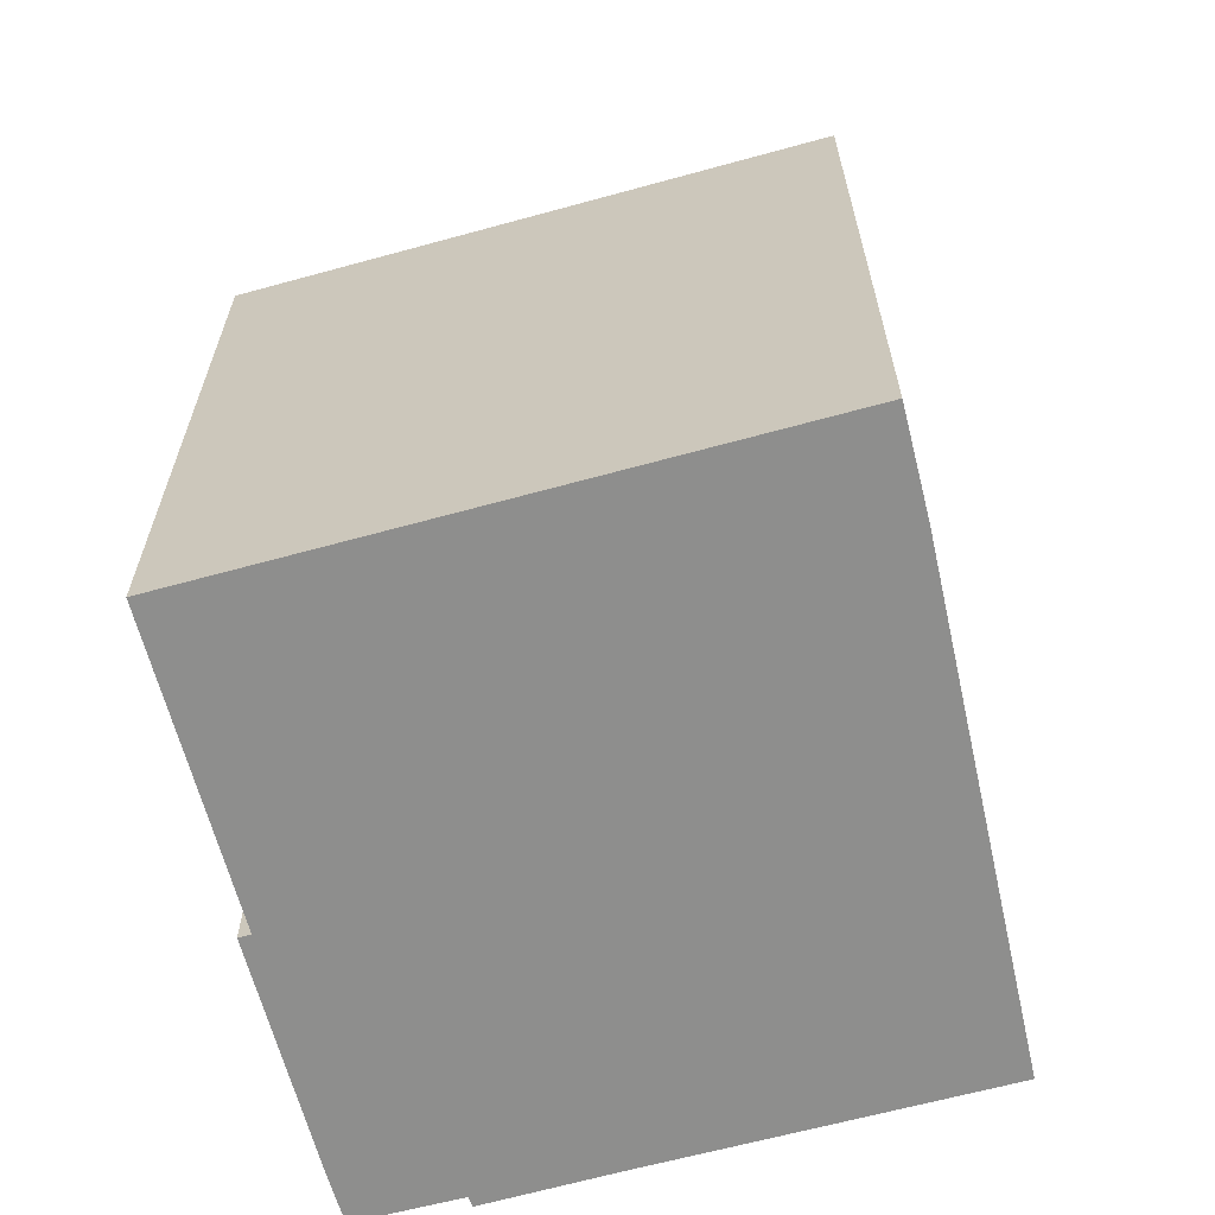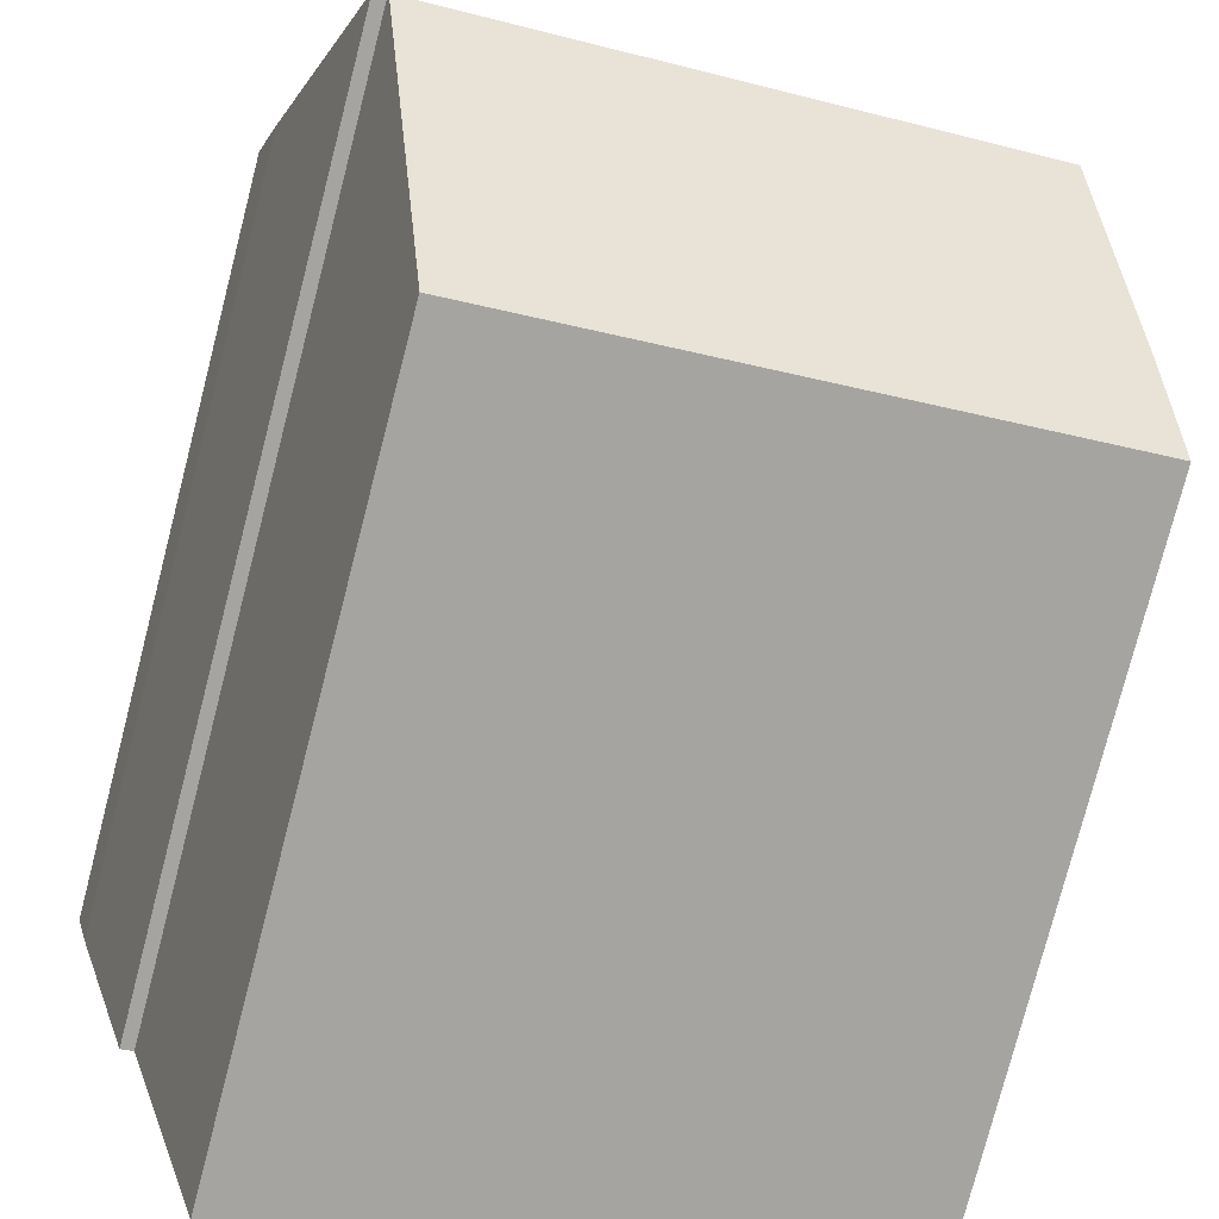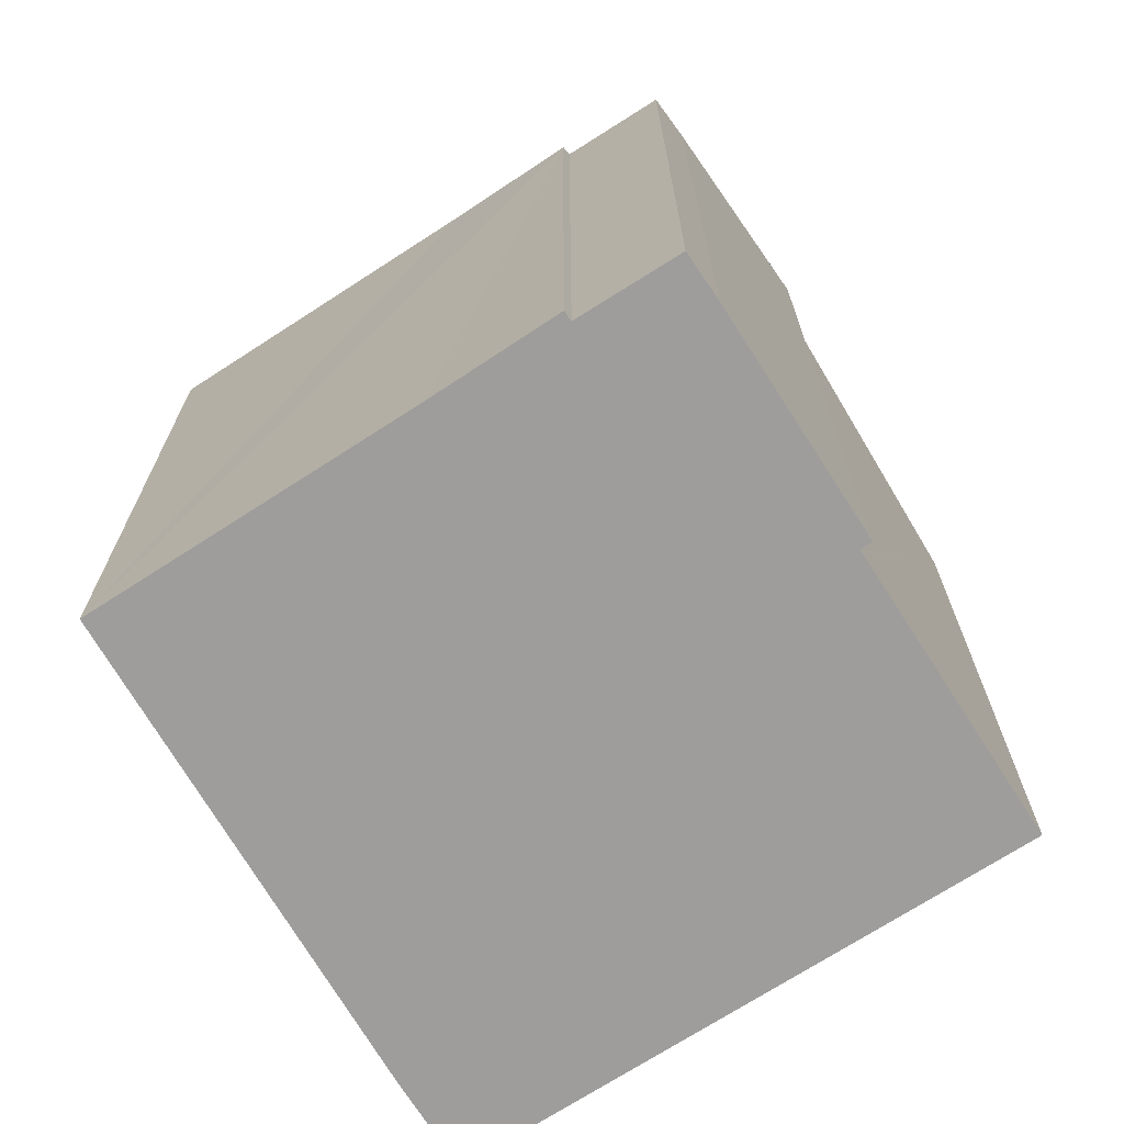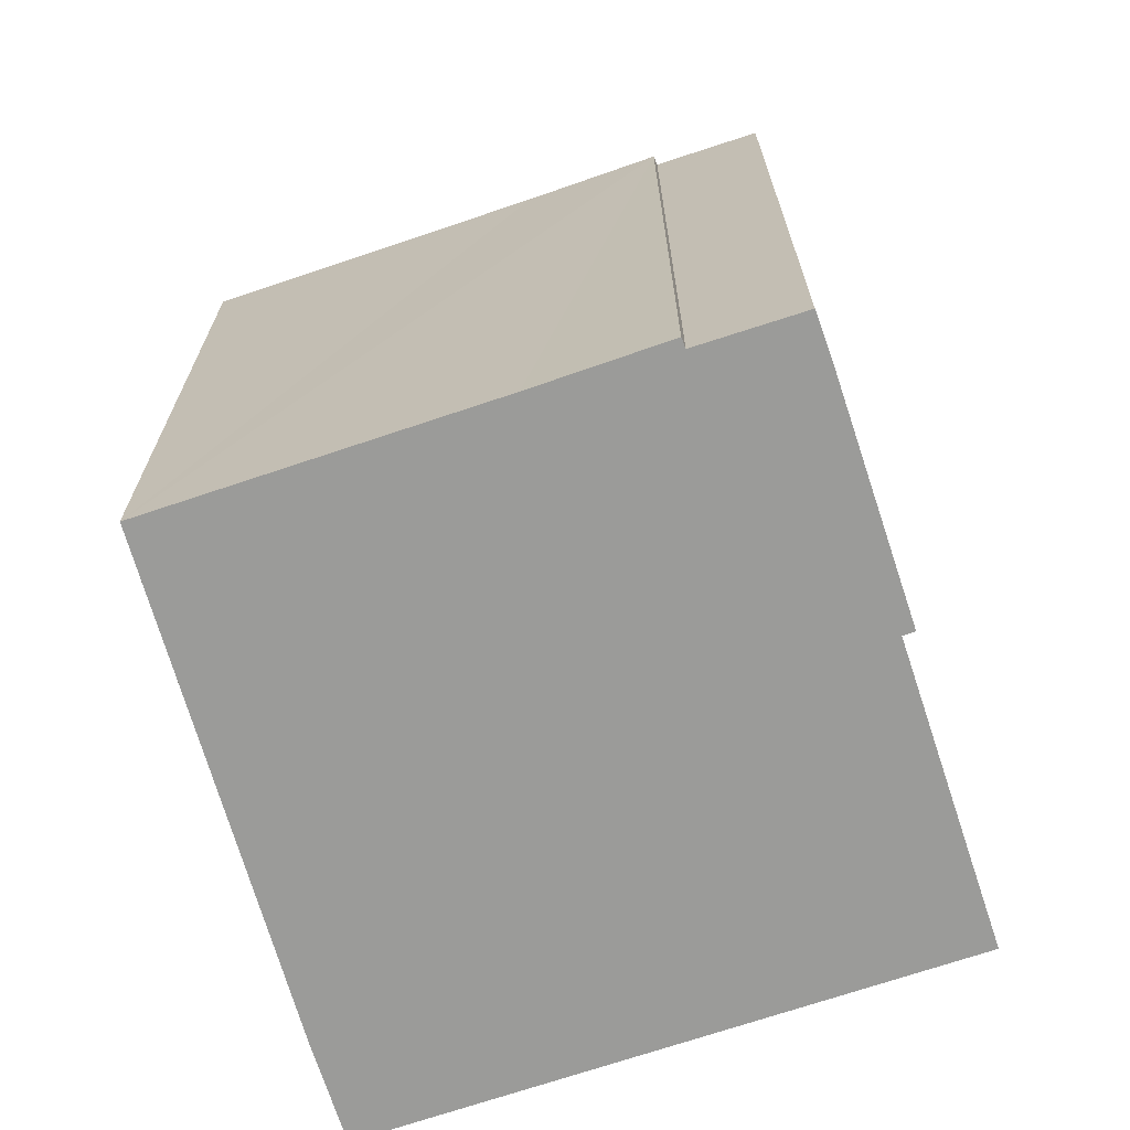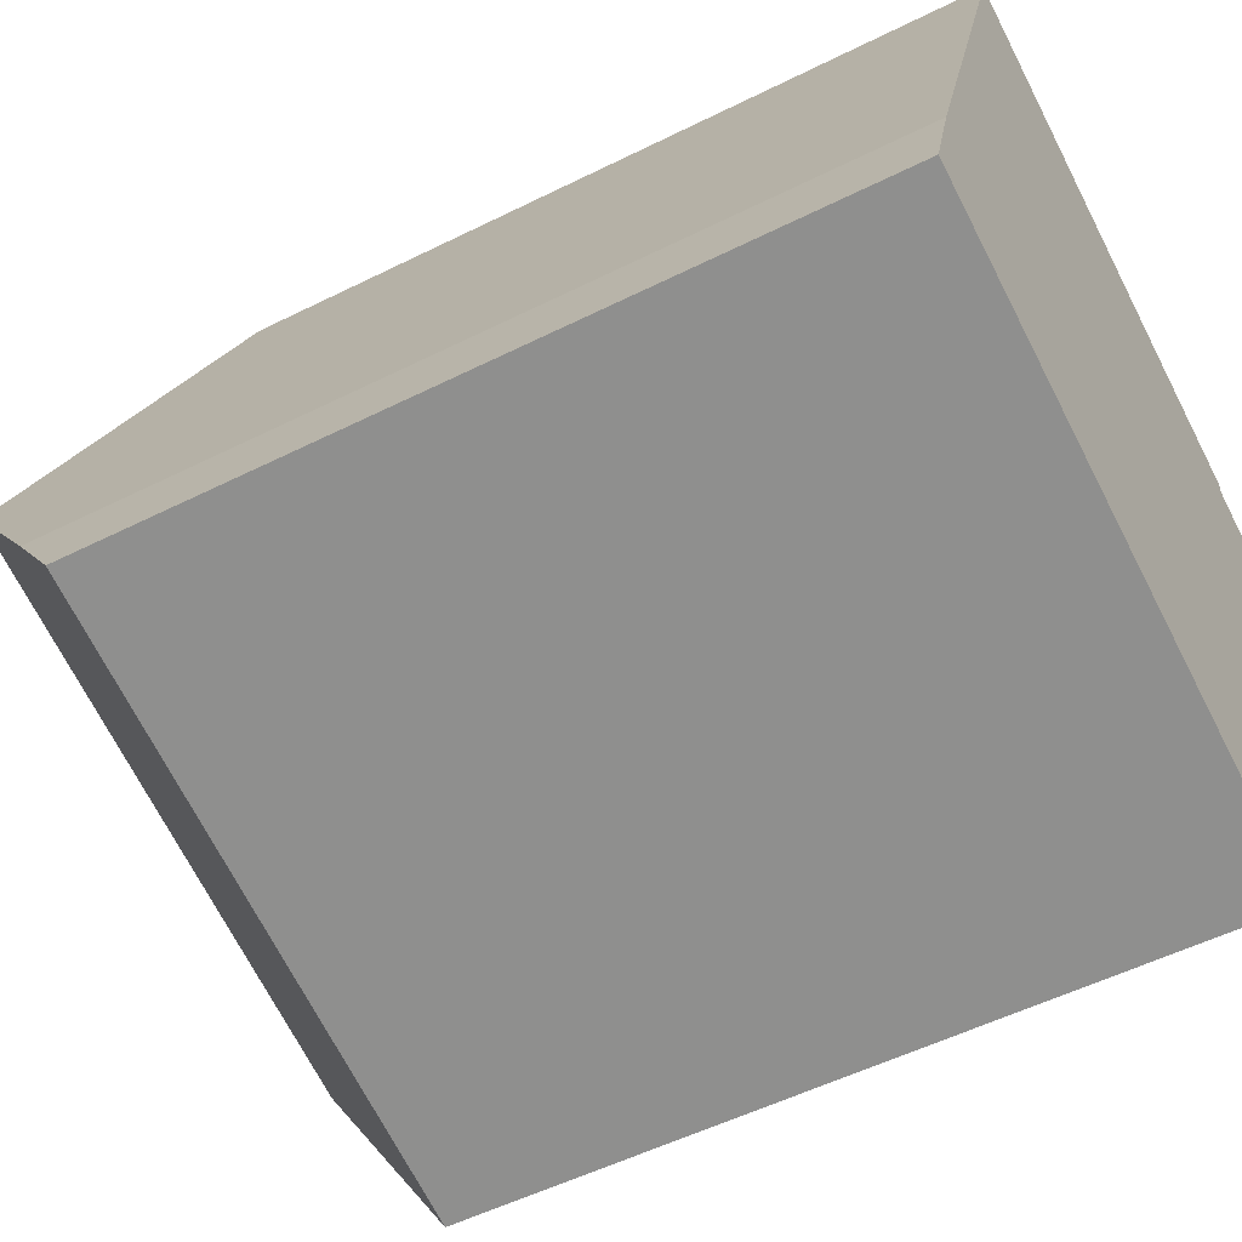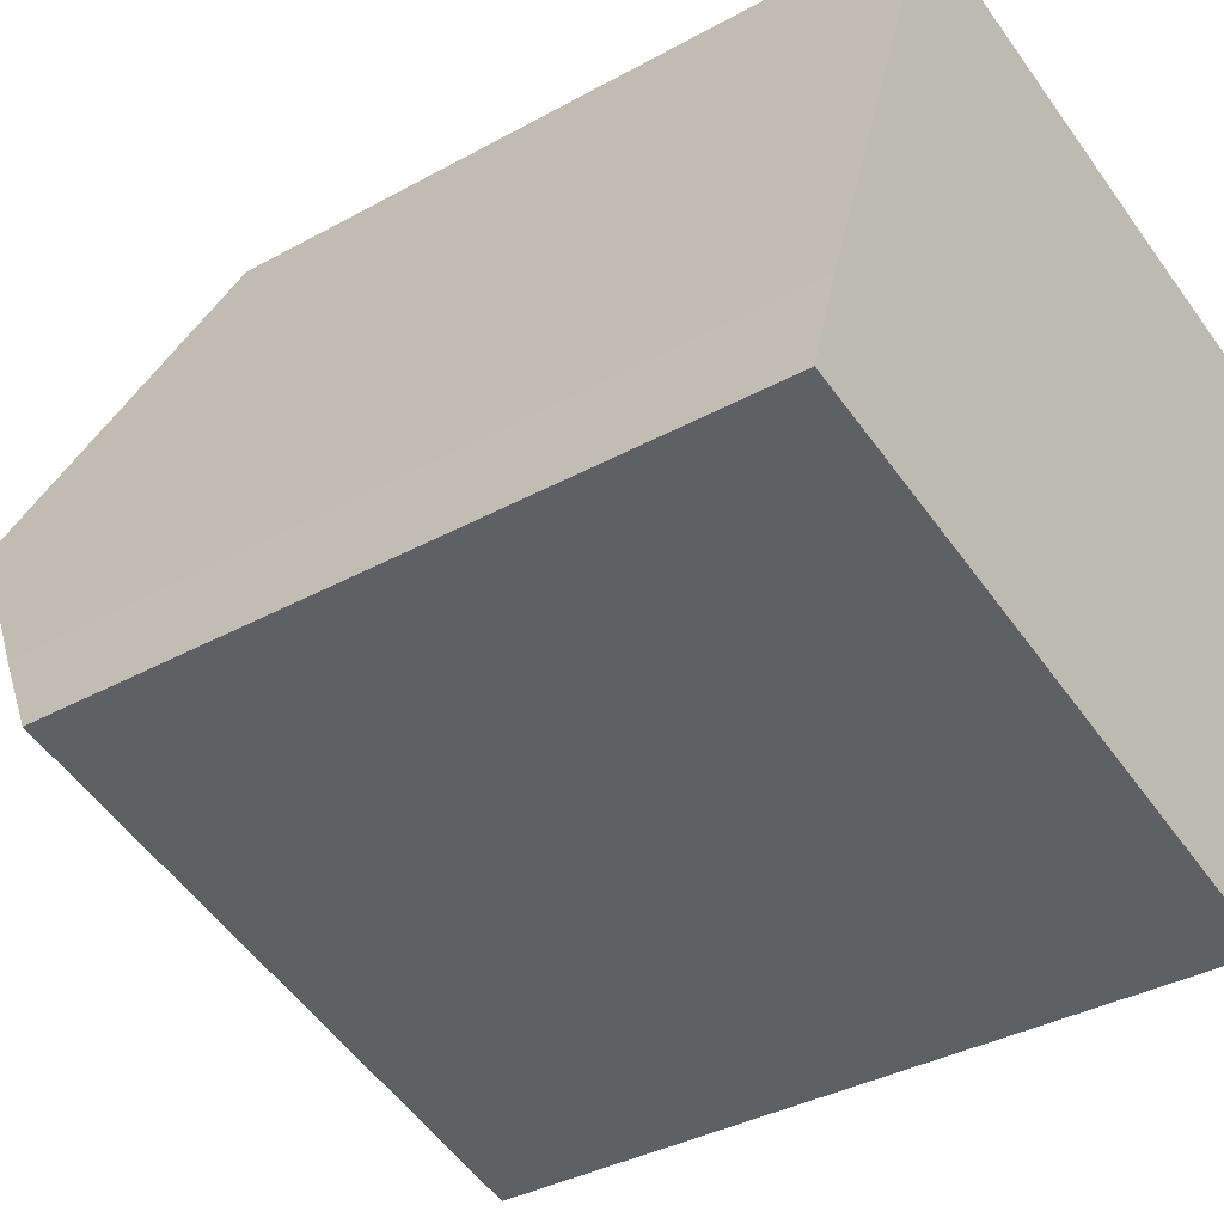
<metadata>
{"format":"obj","ext":"obj","renderer":"f3d","projection":"perspective","resolution":1024,"background":"white","views":[{"elev":-64.9,"azim":-149.0,"up":"+Y"},{"elev":-77.6,"azim":165.5,"up":"+Z"},{"elev":-70.5,"azim":48.7,"up":"+Y"},{"elev":-69.6,"azim":34.4,"up":"+Y"},{"elev":-52.8,"azim":-61.7,"up":"+Z"},{"elev":-35.4,"azim":-53.6,"up":"+Z"}]}
</metadata>
<code>
v  0 19.31 1.182e-15
v  16.11 19.54 -4.053
v  15.99 19.31 -4.44
v  18.33 24.18 3.663
v  2.611 24.18 8.027
v  0.841 20.97 2.756
v  1.032 21.32 3.325
v  20.85 19.51 11.35
v  18.34 24.15 3.717
v  18.02 19.49 12.18
v  18.67 24.15 3.628
v  20.5 20.32 9.989
v  5.292 19.32 16.01
v  5.654 19.32 15.91
v  8.376 19.32 15.15
v  11.83 19.33 14.18
v  14.45 19.34 13.44
v  18.09 19.32 12.46
v  15.99 2.719e-16 -4.44
v  0 0 0
v  18.34 -2.276e-16 3.717
v  18.67 -2.222e-16 3.628
v  0.841 -1.688e-16 2.756
v  1.032 -2.036e-16 3.325
v  5.292 -9.806e-16 16.01
v  2.611 -4.915e-16 8.027
v  5.654 -9.743e-16 15.91
v  8.376 -9.274e-16 15.15
v  14.45 -8.229e-16 13.44
v  18.09 -7.63e-16 12.46
v  11.83 -8.68e-16 14.18
v  20.85 -6.947e-16 11.35
v  18.02 -7.456e-16 12.18
v  20.5 -6.116e-16 9.989
v  18.33 -2.243e-16 3.663
v  16.11 2.482e-16 -4.053
g defaultobject
f 1 2 3
f 2 1 4
f 4 1 5
f 5 1 6
f 5 6 7
f 8 9 10
f 9 8 11
f 11 8 12
f 13 4 5
f 4 13 14
f 4 14 15
f 4 15 16
f 4 16 17
f 4 17 10
f 10 17 18
f 4 10 9
f 19 1 3
f 1 19 20
f 11 21 9
f 21 11 22
f 1 23 6
f 23 1 20
f 7 13 5
f 13 7 6
f 13 6 23
f 13 23 24
f 13 24 25
f 25 24 26
f 25 14 13
f 14 25 15
f 15 25 16
f 16 25 17
f 17 25 18
f 18 25 27
f 18 27 28
f 18 28 29
f 18 29 30
f 29 28 31
f 10 32 8
f 32 10 33
f 18 33 10
f 33 18 30
f 8 34 12
f 34 8 32
f 12 22 11
f 22 12 34
f 9 2 4
f 2 9 21
f 2 21 3
f 3 21 35
f 3 35 19
f 19 35 36
f 34 21 22
f 21 34 32
f 21 32 33
f 36 20 19
f 20 36 35
f 20 35 21
f 20 21 33
f 20 33 30
f 20 30 29
f 20 29 31
f 20 31 28
f 20 28 27
f 20 27 25
f 20 25 26
f 20 26 24
f 20 24 23

</code>
